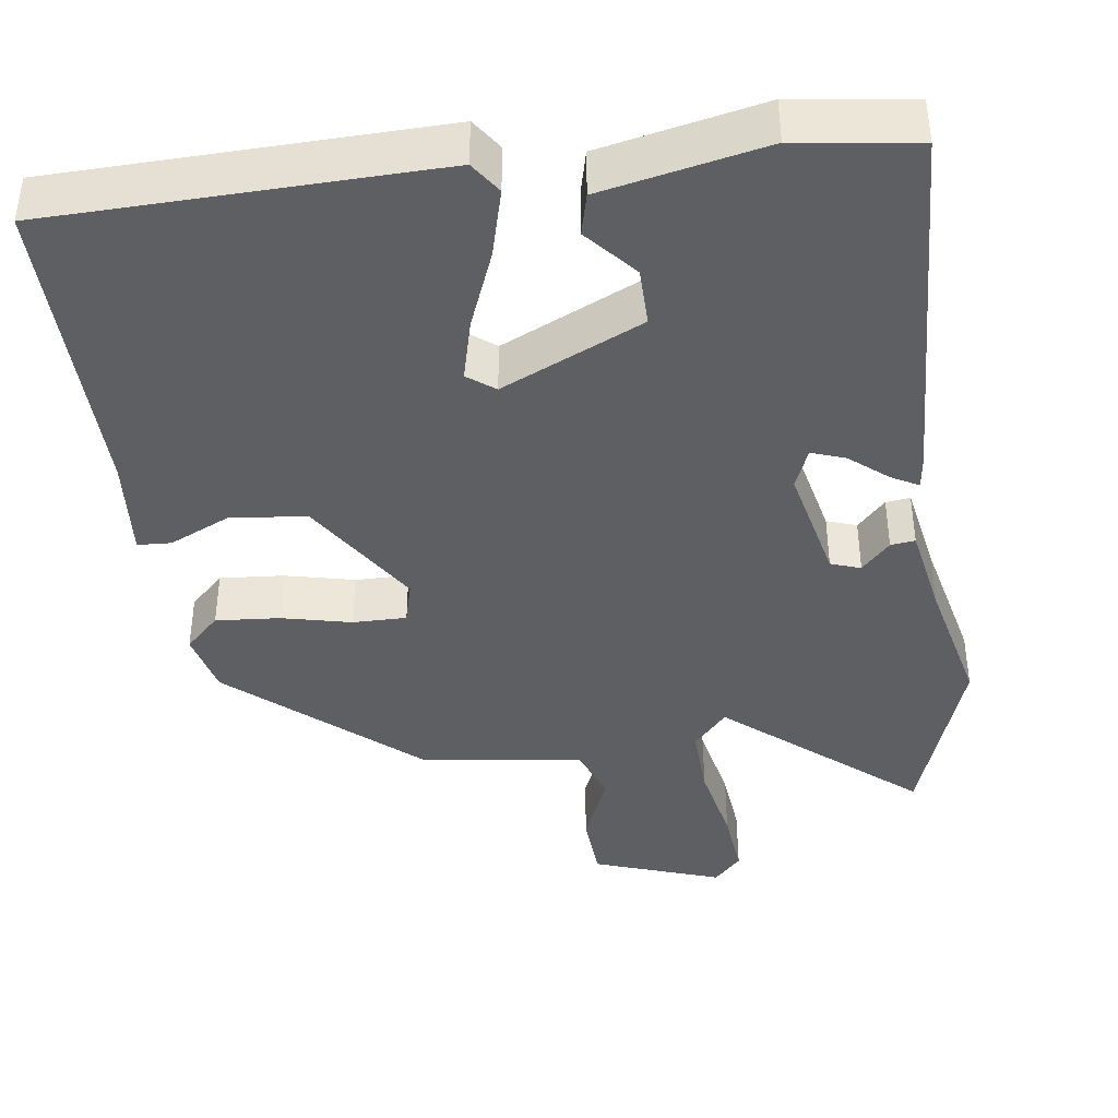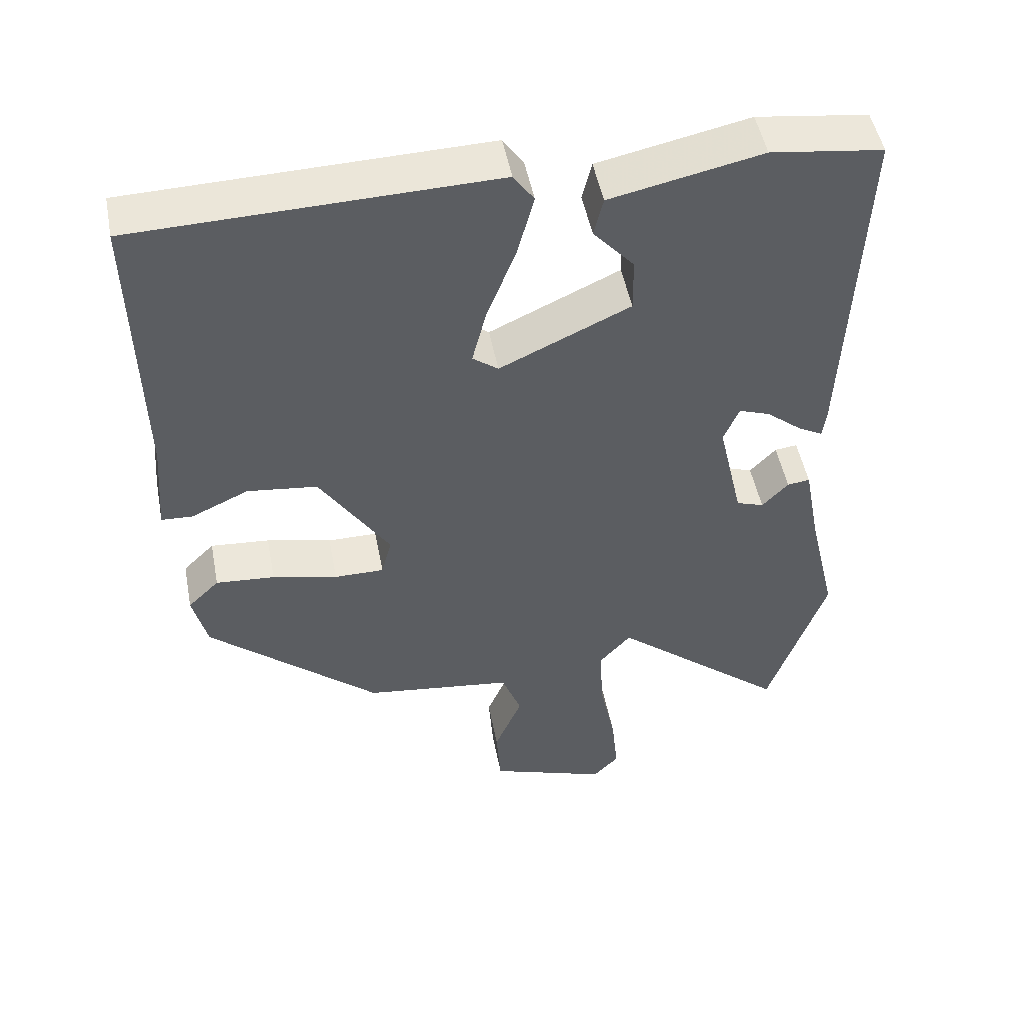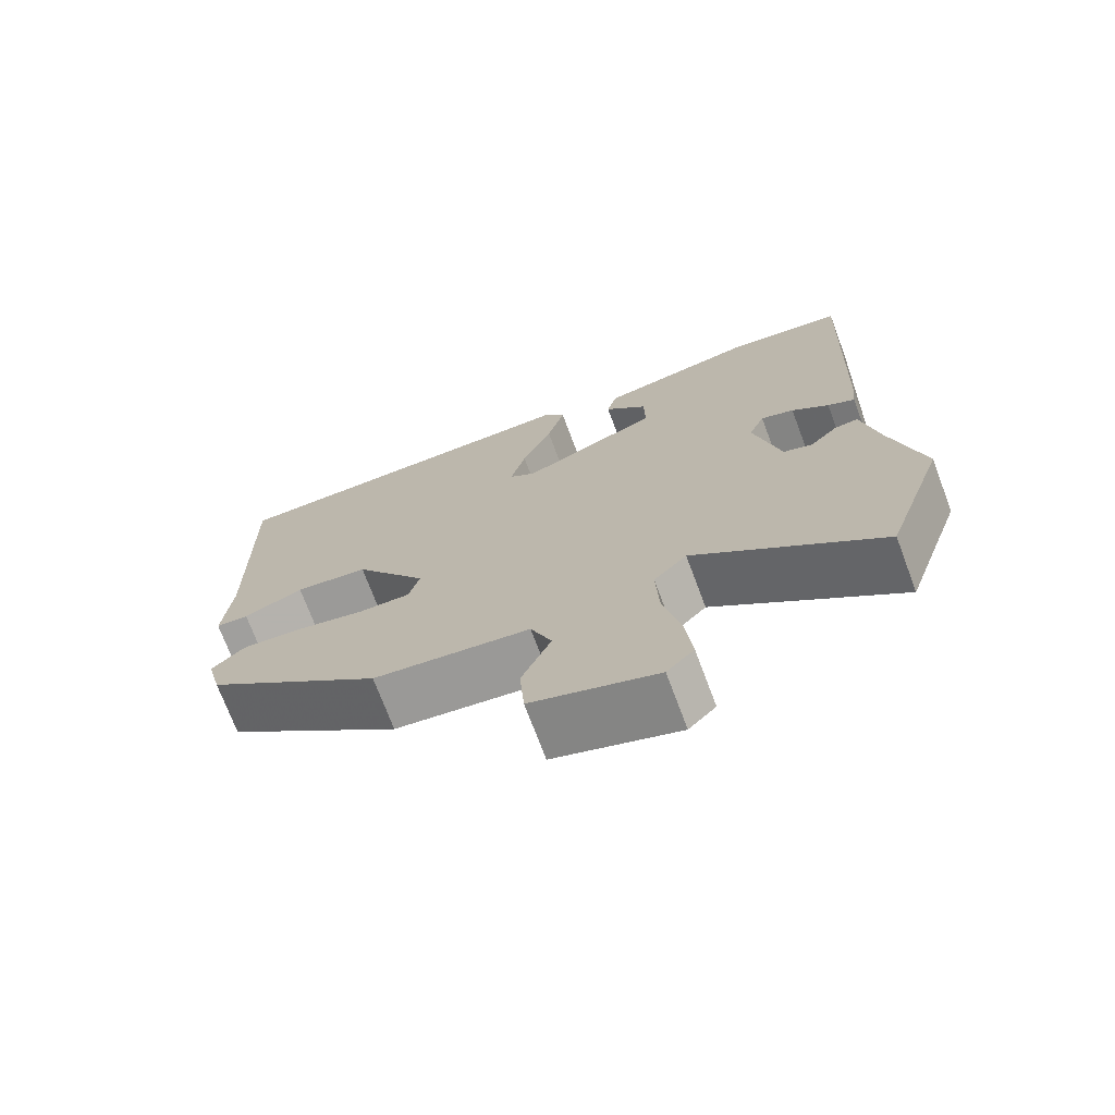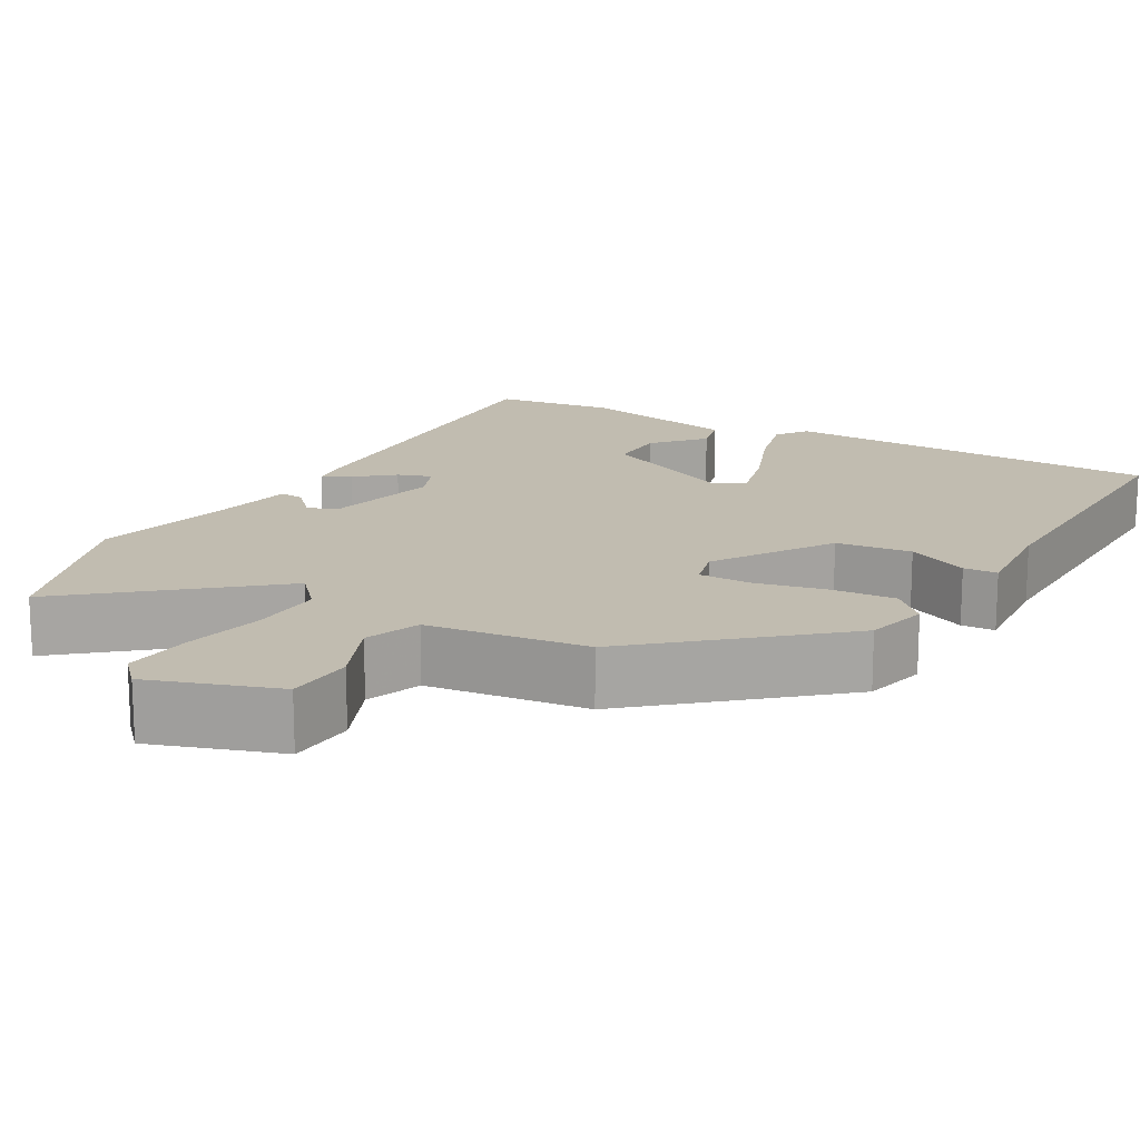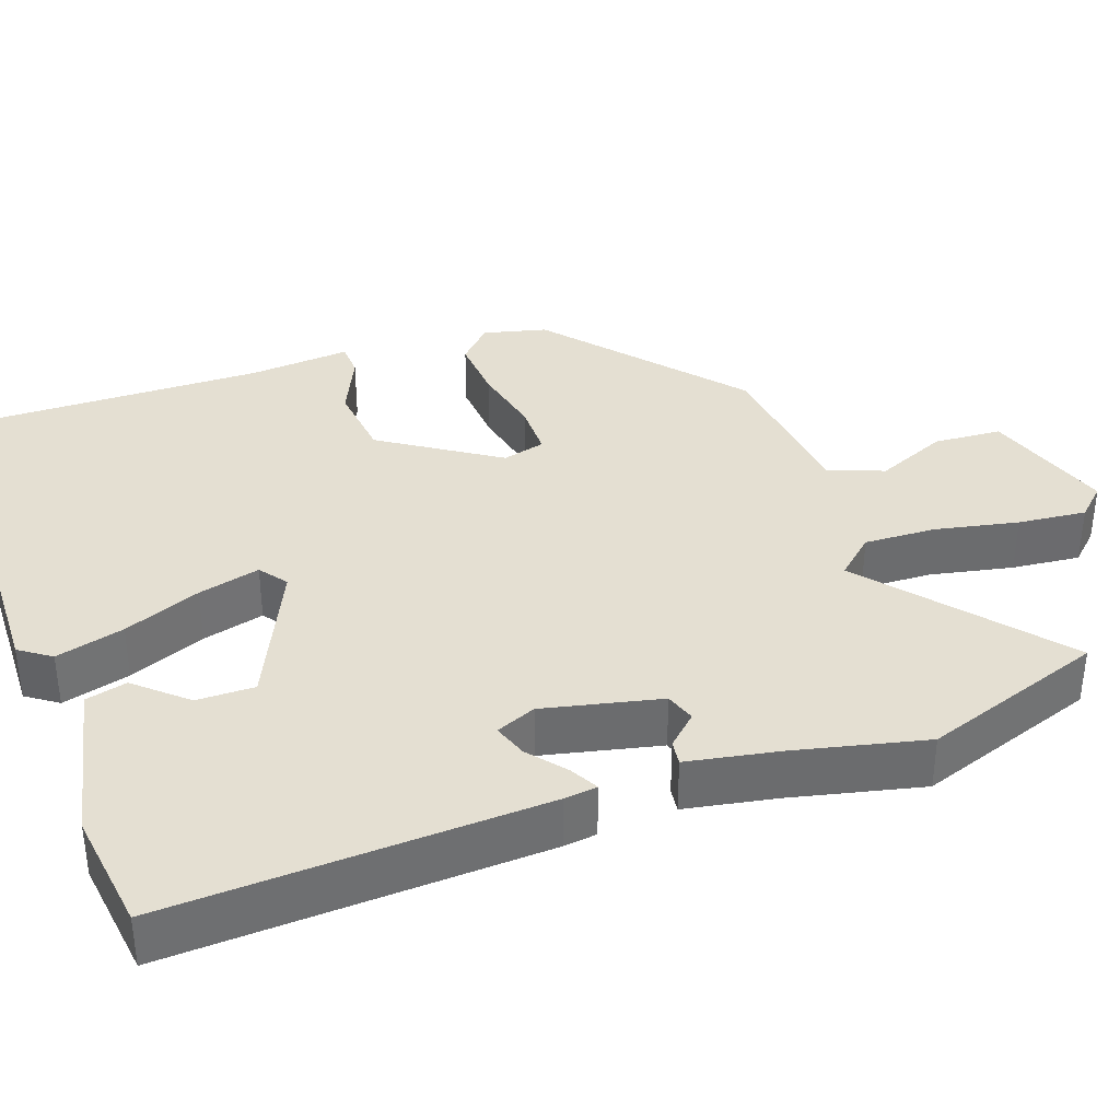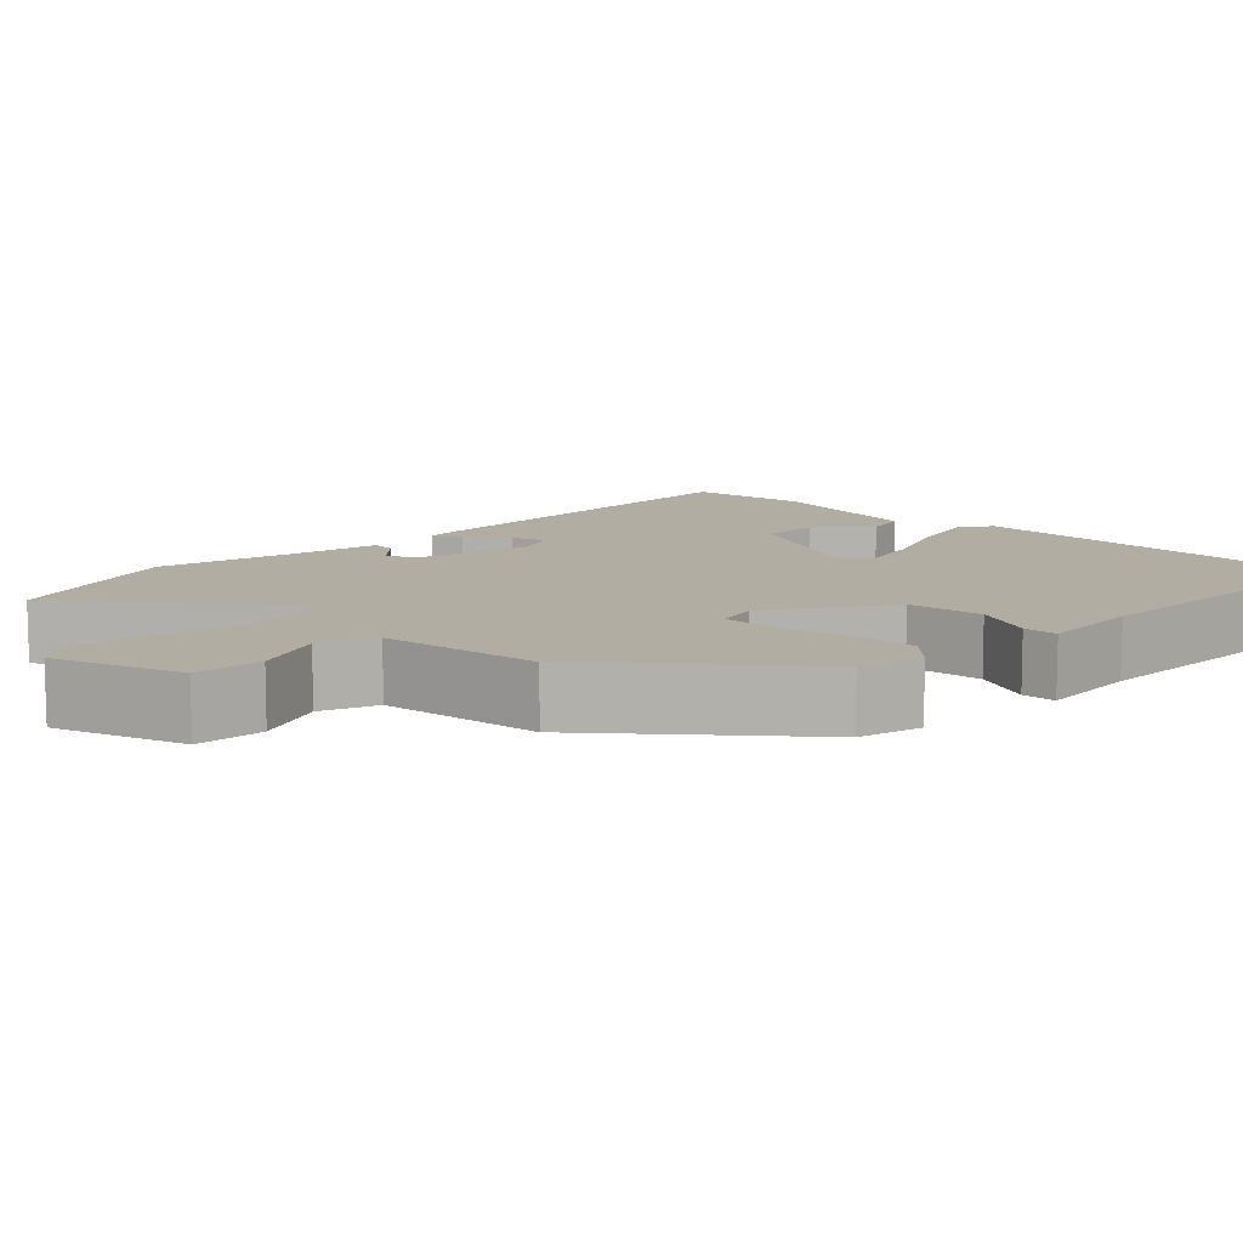
<metadata>
{"format":"obj","ext":"obj","renderer":"f3d","projection":"perspective","resolution":1024,"background":"white","views":[{"elev":-41.1,"azim":7.5,"up":"+Y"},{"elev":49.4,"azim":-10.8,"up":"+Z"},{"elev":-72.7,"azim":20.6,"up":"+Z"},{"elev":16.4,"azim":-150.4,"up":"+Y"},{"elev":36.9,"azim":70.3,"up":"+Y"},{"elev":10.6,"azim":-135.4,"up":"+Y"}]}
</metadata>
<code>
v 0.491 0.07 0.454
v 0.47 0.07 -0.024
v 0.465 0.07 -0.066
v 0.43 0.07 -0.047
v 0.382 0.07 -0.008
v 0.339 0.07 0.007
v 0.318 0.07 -0.044
v 0.352 0.07 -0.193
v 0.39 0.07 -0.206
v 0.426 0.07 -0.168
v 0.457 0.07 -0.164
v 0.479 0.07 -0.281
v 0.518 0.07 -0.448
v 0.439 0.07 -0.679
v 0.2 0.07 -0.481
v 0.157 0.07 -0.529
v 0.161 0.07 -0.62
v 0.183 0.07 -0.725
v 0.192 0.07 -0.812
v 0.157 0.07 -0.849
v -0.005 0.07 -0.794
v -0.011 0.07 -0.708
v 0.027 0.07 -0.618
v 0 0.07 -0.548
v -0.204 0.07 -0.523
v -0.438 0.07 -0.323
v -0.458 0.07 -0.243
v -0.415 0.07 -0.201
v -0.334 0.07 -0.207
v -0.245 0.07 -0.227
v -0.177 0.07 -0.227
v -0.163 0.07 -0.173
v -0.259 0.07 -0.026
v -0.355 0.07 -0.015
v -0.433 0.07 -0.051
v -0.476 0.07 -0.049
v -0.466 0.07 0.079
v -0.474 0.07 0.473
v 0.015 0.07 0.487
v 0.043 0.07 0.447
v 0.02 0.07 0.36
v -0.019 0.07 0.262
v -0.039 0.07 0.183
v -0.004 0.07 0.157
v 0.175 0.07 0.24
v 0.174 0.07 0.314
v 0.118 0.07 0.377
v 0.131 0.07 0.43
v 0.338 0.07 0.474
v 0.491 0 0.454
v 0.47 0 -0.024
v 0.465 0 -0.066
v 0.43 0 -0.047
v 0.382 0 -0.008
v 0.339 0 0.007
v 0.318 0 -0.044
v 0.352 0 -0.193
v 0.39 0 -0.206
v 0.426 0 -0.168
v 0.457 0 -0.164
v 0.479 0 -0.281
v 0.518 0 -0.448
v 0.439 0 -0.679
v 0.2 0 -0.481
v 0.157 0 -0.529
v 0.161 0 -0.62
v 0.183 0 -0.725
v 0.192 0 -0.812
v 0.157 0 -0.849
v -0.005 0 -0.794
v -0.011 0 -0.708
v 0.027 0 -0.618
v 0 0 -0.548
v -0.204 0 -0.523
v -0.438 0 -0.323
v -0.458 0 -0.243
v -0.415 0 -0.201
v -0.334 0 -0.207
v -0.245 0 -0.227
v -0.177 0 -0.227
v -0.163 0 -0.173
v -0.259 0 -0.026
v -0.355 0 -0.015
v -0.433 0 -0.051
v -0.476 0 -0.049
v -0.466 0 0.079
v -0.474 0 0.473
v 0.015 0 0.487
v 0.043 0 0.447
v 0.02 0 0.36
v -0.019 0 0.262
v -0.039 0 0.183
v -0.004 0 0.157
v 0.175 0 0.24
v 0.174 0 0.314
v 0.118 0 0.377
v 0.131 0 0.43
v 0.338 0 0.474
f 48 49 1
f 47 48 1
f 46 47 1
f 3 4 5
f 2 3 5
f 1 2 5
f 46 1 5
f 45 46 5
f 44 45 5 6
f 40 41 42
f 39 40 42
f 38 39 42
f 37 38 42
f 37 42 43
f 36 37 43
f 35 36 43
f 34 35 43
f 33 34 43 44
f 28 29 30
f 27 28 30
f 26 27 30
f 25 26 30
f 24 25 30
f 24 30 31
f 21 22 23
f 20 21 23
f 19 20 23
f 18 19 23
f 17 18 23
f 16 17 23 24
f 24 31 32
f 16 24 32
f 15 16 32
f 15 32 33
f 14 15 33
f 13 14 33
f 12 13 33
f 33 44 6 7
f 9 10 11 12
f 8 9 12 33
f 7 8 33
f 50 98 97
f 50 97 96
f 50 96 95
f 54 53 52
f 54 52 51
f 54 51 50
f 54 50 95
f 54 95 94
f 55 54 94 93
f 91 90 89
f 91 89 88
f 91 88 87
f 91 87 86
f 92 91 86
f 92 86 85
f 92 85 84
f 92 84 83
f 93 92 83 82
f 79 78 77
f 79 77 76
f 79 76 75
f 79 75 74
f 79 74 73
f 80 79 73
f 72 71 70
f 72 70 69
f 72 69 68
f 72 68 67
f 72 67 66
f 73 72 66 65
f 81 80 73
f 81 73 65
f 81 65 64
f 82 81 64
f 82 64 63
f 82 63 62
f 82 62 61
f 56 55 93 82
f 61 60 59 58
f 82 61 58 57
f 82 57 56
f 1 50 51 2
f 2 51 52 3
f 3 52 53 4
f 4 53 54 5
f 5 54 55 6
f 6 55 56 7
f 7 56 57 8
f 8 57 58 9
f 9 58 59 10
f 10 59 60 11
f 11 60 61 12
f 12 61 62 13
f 13 62 63 14
f 14 63 64 15
f 15 64 65 16
f 16 65 66 17
f 17 66 67 18
f 18 67 68 19
f 19 68 69 20
f 20 69 70 21
f 21 70 71 22
f 22 71 72 23
f 23 72 73 24
f 24 73 74 25
f 25 74 75 26
f 26 75 76 27
f 27 76 77 28
f 28 77 78 29
f 29 78 79 30
f 30 79 80 31
f 31 80 81 32
f 32 81 82 33
f 33 82 83 34
f 34 83 84 35
f 35 84 85 36
f 36 85 86 37
f 37 86 87 38
f 38 87 88 39
f 39 88 89 40
f 40 89 90 41
f 41 90 91 42
f 42 91 92 43
f 43 92 93 44
f 44 93 94 45
f 45 94 95 46
f 46 95 96 47
f 47 96 97 48
f 48 97 98 49
f 49 98 50 1

</code>
